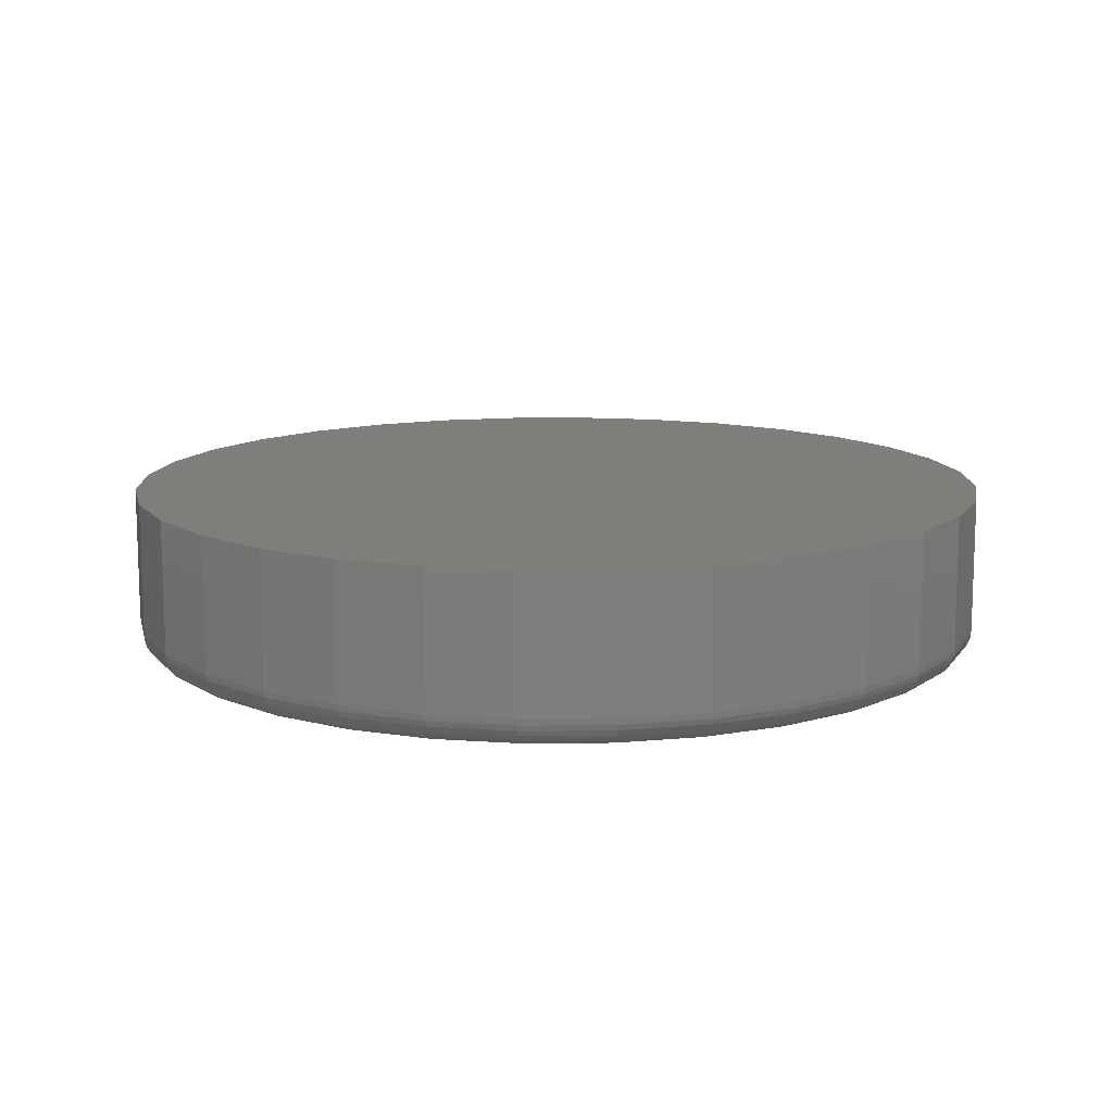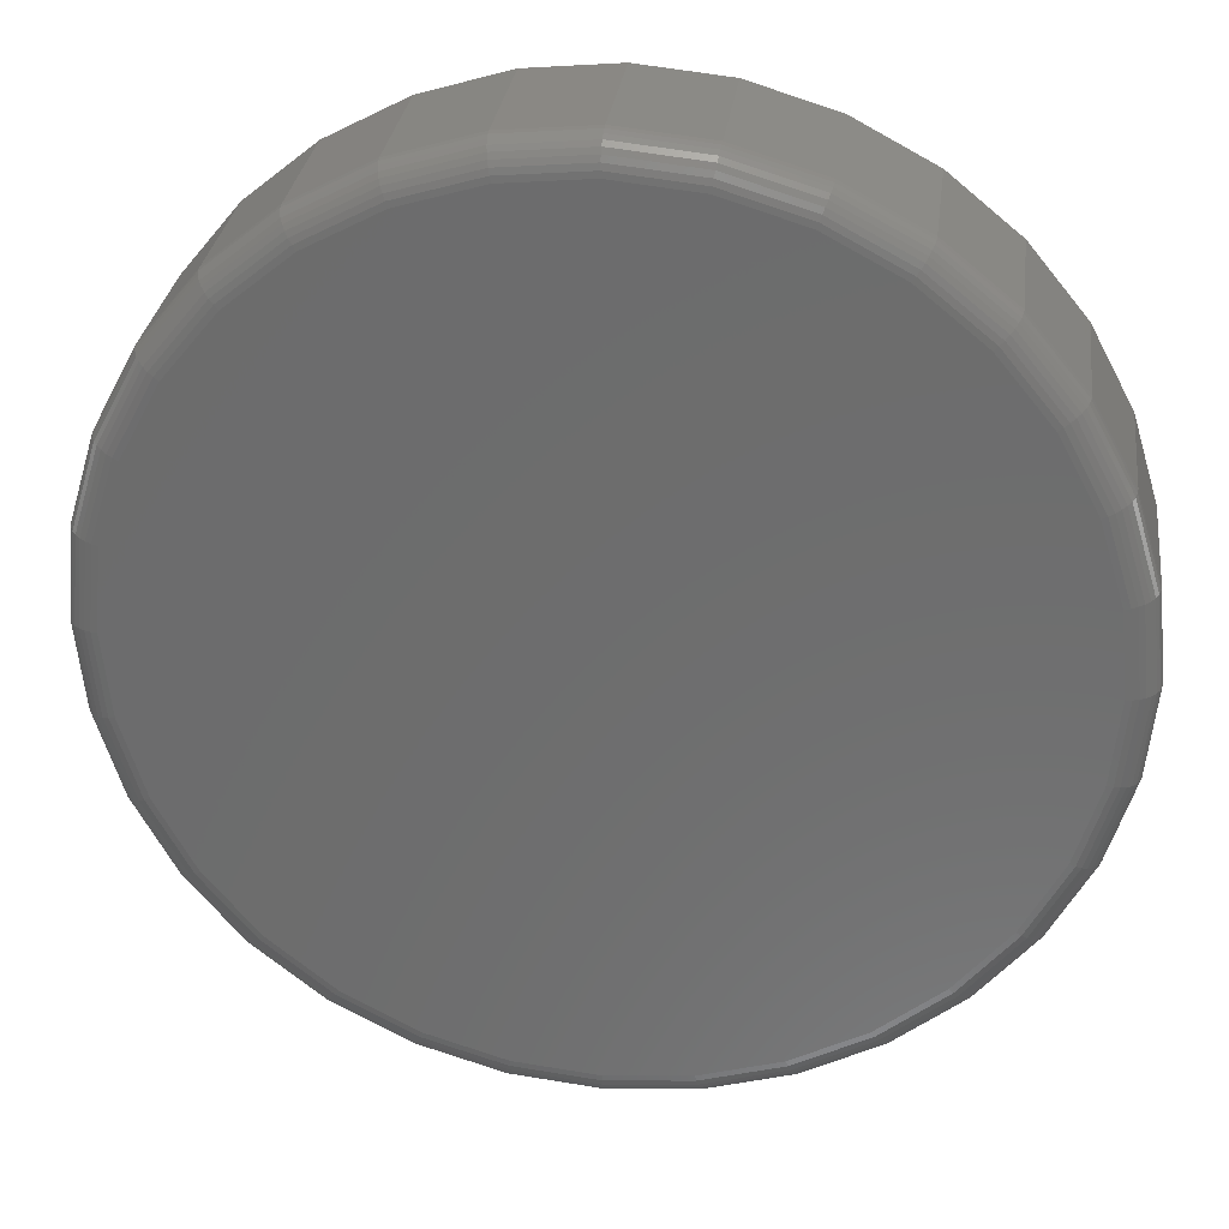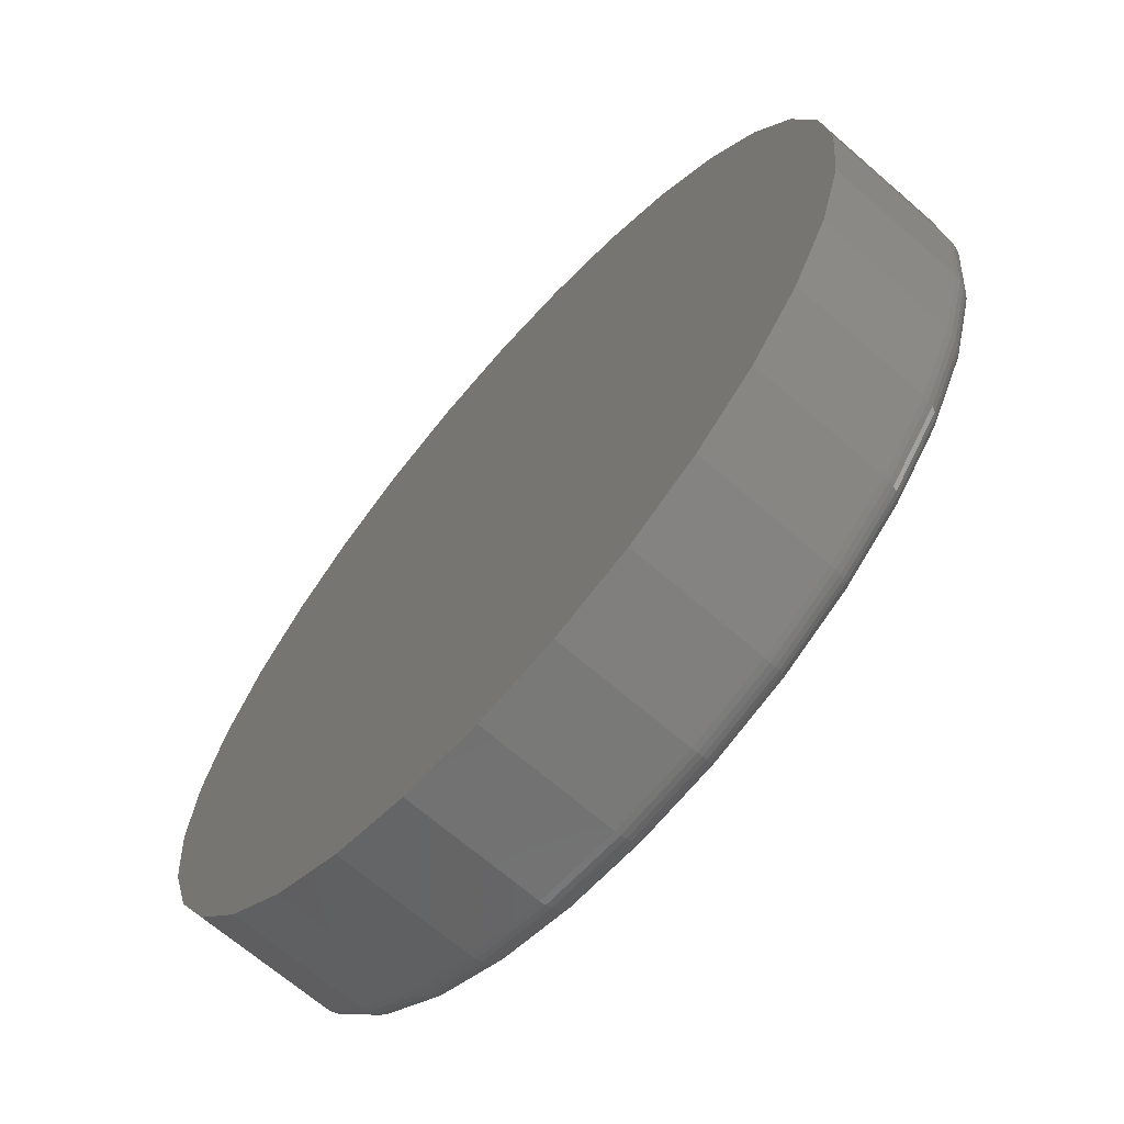
<metadata>
{"format":"stl","ext":"stl","renderer":"f3d","projection":"perspective","resolution":1024,"background":"white","views":[{"elev":12.2,"azim":-175.8,"up":"+Z"},{"elev":29.8,"azim":-172.7,"up":"+Y"},{"elev":-67.4,"azim":48.9,"up":"+Y"}]}
</metadata>
<code>
# stl→obj: 320 verts, 636 faces
v 0.007895 0.4266 0
v 0.09113 0.4184 0
v -0.07534 0.4184 0
v 0.007895 -0.4266 0
v -0.07534 -0.4184 0
v 0.09113 -0.4184 0
v -0.1554 -0.3942 0
v 0.1712 -0.3942 0
v -0.2291 -0.3547 0
v 0.2449 -0.3547 0
v -0.2938 -0.3017 0
v 0.3096 -0.3017 0
v -0.3468 -0.237 0
v 0.3626 -0.237 0
v -0.3863 -0.1633 0
v 0.4021 -0.1633 0
v -0.4106 -0.08323 0
v 0.4263 -0.08323 0
v -0.4188 5.475e-17 0
v 0.4345 -4.809e-16 0
v -0.4106 0.08323 0
v 0.4263 0.08323 0
v -0.3863 0.1633 0
v 0.4021 0.1633 0
v -0.3468 0.237 0
v 0.3626 0.237 0
v -0.2938 0.3017 0
v 0.3096 0.3017 0
v -0.2291 0.3547 0
v 0.2449 0.3547 0
v -0.1554 0.3942 0
v 0.1712 0.3942 0
v 0.4658 -5.188e-16 0.03125
v 0.4658 0 0.1719
v 0.457 -0.08933 0.03125
v 0.457 -0.08933 0.1719
v 0.4309 -0.1752 0.03125
v 0.4309 -0.1752 0.1719
v 0.3886 -0.2544 0.03125
v 0.3886 -0.2544 0.1719
v 0.3317 -0.3238 0.03125
v 0.3317 -0.3238 0.1719
v 0.2623 -0.3807 0.03125
v 0.2623 -0.3807 0.1719
v 0.1831 -0.423 0.03125
v 0.1831 -0.423 0.1719
v 0.09723 -0.4491 0.03125
v 0.09723 -0.4491 0.1719
v 0.007895 -0.4579 0.03125
v 0.007895 -0.4579 0.1719
v -0.08144 -0.4491 0.03125
v -0.08144 -0.4491 0.1719
v -0.1673 -0.423 0.03125
v -0.1673 -0.423 0.1719
v -0.2465 -0.3807 0.03125
v -0.2465 -0.3807 0.1719
v -0.3159 -0.3238 0.03125
v -0.3159 -0.3238 0.1719
v -0.3728 -0.2544 0.03125
v -0.3728 -0.2544 0.1719
v -0.4151 -0.1752 0.03125
v -0.4151 -0.1752 0.1719
v -0.4412 -0.08933 0.03125
v -0.4412 -0.08933 0.1719
v -0.45 5.607e-17 0.03125
v -0.45 5.607e-17 0.1719
v -0.4412 0.08933 0.03125
v -0.4412 0.08933 0.1719
v -0.4151 0.1752 0.03125
v -0.4151 0.1752 0.1719
v -0.3728 0.2544 0.03125
v -0.3728 0.2544 0.1719
v -0.3159 0.3238 0.03125
v -0.3159 0.3238 0.1719
v -0.2465 0.3807 0.03125
v -0.2465 0.3807 0.1719
v -0.1673 0.423 0.03125
v -0.1673 0.423 0.1719
v -0.08144 0.4491 0.03125
v -0.08144 0.4491 0.1719
v 0.007895 0.4579 0.03125
v 0.007895 0.4579 0.1719
v 0.09723 0.4491 0.03125
v 0.09723 0.4491 0.1719
v 0.1831 0.423 0.03125
v 0.1831 0.423 0.1719
v 0.2623 0.3807 0.03125
v 0.2623 0.3807 0.1719
v 0.3317 0.3238 0.03125
v 0.3317 0.3238 0.1719
v 0.3886 0.2544 0.03125
v 0.3886 0.2544 0.1719
v 0.4309 0.1752 0.03125
v 0.4309 0.1752 0.1719
v 0.457 0.08933 0.03125
v 0.457 0.08933 0.1719
v 0.4652 -2.776e-17 0.02515
v 0.4564 -0.08921 0.02515
v 0.4634 -2.776e-17 0.01929
v 0.4547 -0.08887 0.01929
v 0.4605 0 0.01389
v 0.4518 -0.0883 0.01389
v 0.4566 0 0.009153
v 0.448 -0.08755 0.009153
v 0.4519 -2.776e-17 0.005267
v 0.4434 -0.08662 0.005267
v 0.4465 -2.776e-17 0.002379
v 0.4381 -0.08557 0.002379
v 0.4406 2.776e-17 0.0006005
v 0.4323 -0.08442 0.0006005
v -0.4406 -0.08921 0.02515
v -0.4494 1.388e-16 0.02515
v -0.4389 -0.08887 0.01929
v -0.4476 1.388e-16 0.01929
v -0.436 -0.0883 0.01389
v -0.4447 1.11e-16 0.01389
v -0.4322 -0.08755 0.009153
v -0.4408 8.327e-17 0.009153
v -0.4276 -0.08662 0.005267
v -0.4361 1.11e-16 0.005267
v -0.4223 -0.08557 0.002379
v -0.4307 1.11e-16 0.002379
v -0.4165 -0.08442 0.0006005
v -0.4248 5.551e-17 0.0006005
v -0.4146 -0.175 0.02515
v -0.4129 -0.1743 0.01929
v -0.4103 -0.1732 0.01389
v -0.4067 -0.1717 0.009153
v -0.4023 -0.1699 0.005267
v -0.3973 -0.1678 0.002379
v -0.3919 -0.1656 0.0006005
v -0.3723 -0.2541 0.02515
v -0.3709 -0.2531 0.01929
v -0.3685 -0.2515 0.01389
v -0.3652 -0.2493 0.009153
v -0.3613 -0.2467 0.005267
v -0.3568 -0.2437 0.002379
v -0.3519 -0.2404 0.0006005
v -0.3155 -0.3234 0.02515
v -0.3142 -0.3221 0.01929
v -0.3122 -0.3201 0.01389
v -0.3094 -0.3173 0.009153
v -0.3061 -0.314 0.005267
v -0.3022 -0.3101 0.002379
v -0.2981 -0.306 0.0006005
v -0.2462 -0.3802 0.02515
v -0.2452 -0.3787 0.01929
v -0.2436 -0.3763 0.01389
v -0.2414 -0.3731 0.009153
v -0.2388 -0.3692 0.005267
v -0.2358 -0.3647 0.002379
v -0.2325 -0.3598 0.0006005
v -0.1671 -0.4225 0.02515
v -0.1664 -0.4208 0.01929
v -0.1653 -0.4182 0.01389
v -0.1638 -0.4146 0.009153
v -0.162 -0.4102 0.005267
v -0.16 -0.4052 0.002379
v -0.1577 -0.3998 0.0006005
v -0.08132 -0.4485 0.02515
v -0.08097 -0.4468 0.01929
v -0.08041 -0.4439 0.01389
v -0.07965 -0.4401 0.009153
v -0.07873 -0.4355 0.005267
v -0.07767 -0.4302 0.002379
v -0.07653 -0.4244 0.0006005
v 0.007895 -0.4573 0.02515
v 0.007895 -0.4555 0.01929
v 0.007895 -0.4526 0.01389
v 0.007895 -0.4487 0.009153
v 0.007895 -0.444 0.005267
v 0.007895 -0.4386 0.002379
v 0.007895 -0.4327 0.0006005
v 0.09711 -0.4485 0.02515
v 0.09676 -0.4468 0.01929
v 0.0962 -0.4439 0.01389
v 0.09544 -0.4401 0.009153
v 0.09452 -0.4355 0.005267
v 0.09346 -0.4302 0.002379
v 0.09232 -0.4244 0.0006005
v 0.1829 -0.4225 0.02515
v 0.1822 -0.4208 0.01929
v 0.1811 -0.4182 0.01389
v 0.1796 -0.4146 0.009153
v 0.1778 -0.4102 0.005267
v 0.1757 -0.4052 0.002379
v 0.1735 -0.3998 0.0006005
v 0.262 -0.3802 0.02515
v 0.261 -0.3787 0.01929
v 0.2594 -0.3763 0.01389
v 0.2572 -0.3731 0.009153
v 0.2546 -0.3692 0.005267
v 0.2516 -0.3647 0.002379
v 0.2483 -0.3598 0.0006005
v 0.3313 -0.3234 0.02515
v 0.33 -0.3221 0.01929
v 0.328 -0.3201 0.01389
v 0.3252 -0.3173 0.009153
v 0.3219 -0.314 0.005267
v 0.318 -0.3101 0.002379
v 0.3139 -0.306 0.0006005
v 0.3881 -0.2541 0.02515
v 0.3866 -0.2531 0.01929
v 0.3842 -0.2515 0.01389
v 0.381 -0.2493 0.009153
v 0.3771 -0.2467 0.005267
v 0.3726 -0.2437 0.002379
v 0.3677 -0.2404 0.0006005
v 0.4304 -0.175 0.02515
v 0.4287 -0.1743 0.01929
v 0.4261 -0.1732 0.01389
v 0.4225 -0.1717 0.009153
v 0.4181 -0.1699 0.005267
v 0.4131 -0.1678 0.002379
v 0.4077 -0.1656 0.0006005
v -0.4406 0.08921 0.02515
v -0.4389 0.08887 0.01929
v -0.436 0.0883 0.01389
v -0.4322 0.08755 0.009153
v -0.4276 0.08662 0.005267
v -0.4223 0.08557 0.002379
v -0.4165 0.08442 0.0006005
v 0.4564 0.08921 0.02515
v 0.4547 0.08887 0.01929
v 0.4518 0.0883 0.01389
v 0.448 0.08755 0.009153
v 0.4434 0.08662 0.005267
v 0.4381 0.08557 0.002379
v 0.4323 0.08442 0.0006005
v 0.4304 0.175 0.02515
v 0.4287 0.1743 0.01929
v 0.4261 0.1732 0.01389
v 0.4225 0.1717 0.009153
v 0.4181 0.1699 0.005267
v 0.4131 0.1678 0.002379
v 0.4077 0.1656 0.0006005
v 0.3881 0.2541 0.02515
v 0.3866 0.2531 0.01929
v 0.3842 0.2515 0.01389
v 0.381 0.2493 0.009153
v 0.3771 0.2467 0.005267
v 0.3726 0.2437 0.002379
v 0.3677 0.2404 0.0006005
v 0.3313 0.3234 0.02515
v 0.33 0.3221 0.01929
v 0.328 0.3201 0.01389
v 0.3252 0.3173 0.009153
v 0.3219 0.314 0.005267
v 0.318 0.3101 0.002379
v 0.3139 0.306 0.0006005
v 0.262 0.3802 0.02515
v 0.261 0.3787 0.01929
v 0.2594 0.3763 0.01389
v 0.2572 0.3731 0.009153
v 0.2546 0.3692 0.005267
v 0.2516 0.3647 0.002379
v 0.2483 0.3598 0.0006005
v 0.1829 0.4225 0.02515
v 0.1822 0.4208 0.01929
v 0.1811 0.4182 0.01389
v 0.1796 0.4146 0.009153
v 0.1778 0.4102 0.005267
v 0.1757 0.4052 0.002379
v 0.1735 0.3998 0.0006005
v 0.09711 0.4485 0.02515
v 0.09676 0.4468 0.01929
v 0.0962 0.4439 0.01389
v 0.09544 0.4401 0.009153
v 0.09452 0.4355 0.005267
v 0.09346 0.4302 0.002379
v 0.09232 0.4244 0.0006005
v 0.007895 0.4573 0.02515
v 0.007895 0.4555 0.01929
v 0.007895 0.4526 0.01389
v 0.007895 0.4487 0.009153
v 0.007895 0.444 0.005267
v 0.007895 0.4386 0.002379
v 0.007895 0.4327 0.0006005
v -0.08132 0.4485 0.02515
v -0.08097 0.4468 0.01929
v -0.08041 0.4439 0.01389
v -0.07965 0.4401 0.009153
v -0.07873 0.4355 0.005267
v -0.07767 0.4302 0.002379
v -0.07653 0.4244 0.0006005
v -0.1671 0.4225 0.02515
v -0.1664 0.4208 0.01929
v -0.1653 0.4182 0.01389
v -0.1638 0.4146 0.009153
v -0.162 0.4102 0.005267
v -0.16 0.4052 0.002379
v -0.1577 0.3998 0.0006005
v -0.2462 0.3802 0.02515
v -0.2452 0.3787 0.01929
v -0.2436 0.3763 0.01389
v -0.2414 0.3731 0.009153
v -0.2388 0.3692 0.005267
v -0.2358 0.3647 0.002379
v -0.2325 0.3598 0.0006005
v -0.3155 0.3234 0.02515
v -0.3142 0.3221 0.01929
v -0.3122 0.3201 0.01389
v -0.3094 0.3173 0.009153
v -0.3061 0.314 0.005267
v -0.3022 0.3101 0.002379
v -0.2981 0.306 0.0006005
v -0.3723 0.2541 0.02515
v -0.3709 0.2531 0.01929
v -0.3685 0.2515 0.01389
v -0.3652 0.2493 0.009153
v -0.3613 0.2467 0.005267
v -0.3568 0.2437 0.002379
v -0.3519 0.2404 0.0006005
v -0.4146 0.175 0.02515
v -0.4129 0.1743 0.01929
v -0.4103 0.1732 0.01389
v -0.4067 0.1717 0.009153
v -0.4023 0.1699 0.005267
v -0.3973 0.1678 0.002379
v -0.3919 0.1656 0.0006005
f 1 2 3
f 4 5 6
f 6 5 7
f 6 7 8
f 8 7 9
f 8 9 10
f 10 9 11
f 10 11 12
f 12 11 13
f 12 13 14
f 14 13 15
f 14 15 16
f 16 15 17
f 16 17 18
f 18 17 19
f 18 19 20
f 20 19 21
f 20 21 22
f 22 21 23
f 22 23 24
f 24 23 25
f 24 25 26
f 26 25 27
f 26 27 28
f 28 27 29
f 28 29 30
f 30 29 31
f 30 31 32
f 32 31 3
f 32 3 2
f 33 34 35
f 35 34 36
f 35 36 37
f 37 36 38
f 37 38 39
f 39 38 40
f 39 40 41
f 41 40 42
f 41 42 43
f 43 42 44
f 43 44 45
f 45 44 46
f 45 46 47
f 47 46 48
f 47 48 49
f 49 48 50
f 49 50 51
f 51 50 52
f 51 52 53
f 53 52 54
f 53 54 55
f 55 54 56
f 55 56 57
f 57 56 58
f 57 58 59
f 59 58 60
f 59 60 61
f 61 60 62
f 61 62 63
f 63 62 64
f 63 64 65
f 65 64 66
f 65 66 67
f 67 66 68
f 67 68 69
f 69 68 70
f 69 70 71
f 71 70 72
f 71 72 73
f 73 72 74
f 73 74 75
f 75 74 76
f 75 76 77
f 77 76 78
f 77 78 79
f 79 78 80
f 79 80 81
f 81 80 82
f 81 82 83
f 83 82 84
f 83 84 85
f 85 84 86
f 85 86 87
f 87 86 88
f 87 88 89
f 89 88 90
f 89 90 91
f 91 90 92
f 91 92 93
f 93 92 94
f 93 94 95
f 95 94 96
f 95 96 33
f 33 96 34
f 33 35 97
f 97 35 98
f 97 98 99
f 99 98 100
f 99 100 101
f 101 100 102
f 101 102 103
f 103 102 104
f 103 104 105
f 105 104 106
f 105 106 107
f 107 106 108
f 107 108 109
f 109 108 110
f 109 110 20
f 20 110 18
f 63 65 111
f 111 65 112
f 111 112 113
f 113 112 114
f 113 114 115
f 115 114 116
f 115 116 117
f 117 116 118
f 117 118 119
f 119 118 120
f 119 120 121
f 121 120 122
f 121 122 123
f 123 122 124
f 123 124 17
f 17 124 19
f 61 63 125
f 125 63 111
f 125 111 126
f 126 111 113
f 126 113 127
f 127 113 115
f 127 115 128
f 128 115 117
f 128 117 129
f 129 117 119
f 129 119 130
f 130 119 121
f 130 121 131
f 131 121 123
f 131 123 15
f 15 123 17
f 59 61 132
f 132 61 125
f 132 125 133
f 133 125 126
f 133 126 134
f 134 126 127
f 134 127 135
f 135 127 128
f 135 128 136
f 136 128 129
f 136 129 137
f 137 129 130
f 137 130 138
f 138 130 131
f 138 131 13
f 13 131 15
f 57 59 139
f 139 59 132
f 139 132 140
f 140 132 133
f 140 133 141
f 141 133 134
f 141 134 142
f 142 134 135
f 142 135 143
f 143 135 136
f 143 136 144
f 144 136 137
f 144 137 145
f 145 137 138
f 145 138 11
f 11 138 13
f 55 57 146
f 146 57 139
f 146 139 147
f 147 139 140
f 147 140 148
f 148 140 141
f 148 141 149
f 149 141 142
f 149 142 150
f 150 142 143
f 150 143 151
f 151 143 144
f 151 144 152
f 152 144 145
f 152 145 9
f 9 145 11
f 53 55 153
f 153 55 146
f 153 146 154
f 154 146 147
f 154 147 155
f 155 147 148
f 155 148 156
f 156 148 149
f 156 149 157
f 157 149 150
f 157 150 158
f 158 150 151
f 158 151 159
f 159 151 152
f 159 152 7
f 7 152 9
f 51 53 160
f 160 53 153
f 160 153 161
f 161 153 154
f 161 154 162
f 162 154 155
f 162 155 163
f 163 155 156
f 163 156 164
f 164 156 157
f 164 157 165
f 165 157 158
f 165 158 166
f 166 158 159
f 166 159 5
f 5 159 7
f 49 51 167
f 167 51 160
f 167 160 168
f 168 160 161
f 168 161 169
f 169 161 162
f 169 162 170
f 170 162 163
f 170 163 171
f 171 163 164
f 171 164 172
f 172 164 165
f 172 165 173
f 173 165 166
f 173 166 4
f 4 166 5
f 47 49 174
f 174 49 167
f 174 167 175
f 175 167 168
f 175 168 176
f 176 168 169
f 176 169 177
f 177 169 170
f 177 170 178
f 178 170 171
f 178 171 179
f 179 171 172
f 179 172 180
f 180 172 173
f 180 173 6
f 6 173 4
f 45 47 181
f 181 47 174
f 181 174 182
f 182 174 175
f 182 175 183
f 183 175 176
f 183 176 184
f 184 176 177
f 184 177 185
f 185 177 178
f 185 178 186
f 186 178 179
f 186 179 187
f 187 179 180
f 187 180 8
f 8 180 6
f 43 45 188
f 188 45 181
f 188 181 189
f 189 181 182
f 189 182 190
f 190 182 183
f 190 183 191
f 191 183 184
f 191 184 192
f 192 184 185
f 192 185 193
f 193 185 186
f 193 186 194
f 194 186 187
f 194 187 10
f 10 187 8
f 41 43 195
f 195 43 188
f 195 188 196
f 196 188 189
f 196 189 197
f 197 189 190
f 197 190 198
f 198 190 191
f 198 191 199
f 199 191 192
f 199 192 200
f 200 192 193
f 200 193 201
f 201 193 194
f 201 194 12
f 12 194 10
f 39 41 202
f 202 41 195
f 202 195 203
f 203 195 196
f 203 196 204
f 204 196 197
f 204 197 205
f 205 197 198
f 205 198 206
f 206 198 199
f 206 199 207
f 207 199 200
f 207 200 208
f 208 200 201
f 208 201 14
f 14 201 12
f 37 39 209
f 209 39 202
f 209 202 210
f 210 202 203
f 210 203 211
f 211 203 204
f 211 204 212
f 212 204 205
f 212 205 213
f 213 205 206
f 213 206 214
f 214 206 207
f 214 207 215
f 215 207 208
f 215 208 16
f 16 208 14
f 35 37 98
f 98 37 209
f 98 209 100
f 100 209 210
f 100 210 102
f 102 210 211
f 102 211 104
f 104 211 212
f 104 212 106
f 106 212 213
f 106 213 108
f 108 213 214
f 108 214 110
f 110 214 215
f 110 215 18
f 18 215 16
f 65 67 112
f 112 67 216
f 112 216 114
f 114 216 217
f 114 217 116
f 116 217 218
f 116 218 118
f 118 218 219
f 118 219 120
f 120 219 220
f 120 220 122
f 122 220 221
f 122 221 124
f 124 221 222
f 124 222 19
f 19 222 21
f 95 33 223
f 223 33 97
f 223 97 224
f 224 97 99
f 224 99 225
f 225 99 101
f 225 101 226
f 226 101 103
f 226 103 227
f 227 103 105
f 227 105 228
f 228 105 107
f 228 107 229
f 229 107 109
f 229 109 22
f 22 109 20
f 93 95 230
f 230 95 223
f 230 223 231
f 231 223 224
f 231 224 232
f 232 224 225
f 232 225 233
f 233 225 226
f 233 226 234
f 234 226 227
f 234 227 235
f 235 227 228
f 235 228 236
f 236 228 229
f 236 229 24
f 24 229 22
f 91 93 237
f 237 93 230
f 237 230 238
f 238 230 231
f 238 231 239
f 239 231 232
f 239 232 240
f 240 232 233
f 240 233 241
f 241 233 234
f 241 234 242
f 242 234 235
f 242 235 243
f 243 235 236
f 243 236 26
f 26 236 24
f 89 91 244
f 244 91 237
f 244 237 245
f 245 237 238
f 245 238 246
f 246 238 239
f 246 239 247
f 247 239 240
f 247 240 248
f 248 240 241
f 248 241 249
f 249 241 242
f 249 242 250
f 250 242 243
f 250 243 28
f 28 243 26
f 87 89 251
f 251 89 244
f 251 244 252
f 252 244 245
f 252 245 253
f 253 245 246
f 253 246 254
f 254 246 247
f 254 247 255
f 255 247 248
f 255 248 256
f 256 248 249
f 256 249 257
f 257 249 250
f 257 250 30
f 30 250 28
f 85 87 258
f 258 87 251
f 258 251 259
f 259 251 252
f 259 252 260
f 260 252 253
f 260 253 261
f 261 253 254
f 261 254 262
f 262 254 255
f 262 255 263
f 263 255 256
f 263 256 264
f 264 256 257
f 264 257 32
f 32 257 30
f 83 85 265
f 265 85 258
f 265 258 266
f 266 258 259
f 266 259 267
f 267 259 260
f 267 260 268
f 268 260 261
f 268 261 269
f 269 261 262
f 269 262 270
f 270 262 263
f 270 263 271
f 271 263 264
f 271 264 2
f 2 264 32
f 81 83 272
f 272 83 265
f 272 265 273
f 273 265 266
f 273 266 274
f 274 266 267
f 274 267 275
f 275 267 268
f 275 268 276
f 276 268 269
f 276 269 277
f 277 269 270
f 277 270 278
f 278 270 271
f 278 271 1
f 1 271 2
f 79 81 279
f 279 81 272
f 279 272 280
f 280 272 273
f 280 273 281
f 281 273 274
f 281 274 282
f 282 274 275
f 282 275 283
f 283 275 276
f 283 276 284
f 284 276 277
f 284 277 285
f 285 277 278
f 285 278 3
f 3 278 1
f 77 79 286
f 286 79 279
f 286 279 287
f 287 279 280
f 287 280 288
f 288 280 281
f 288 281 289
f 289 281 282
f 289 282 290
f 290 282 283
f 290 283 291
f 291 283 284
f 291 284 292
f 292 284 285
f 292 285 31
f 31 285 3
f 75 77 293
f 293 77 286
f 293 286 294
f 294 286 287
f 294 287 295
f 295 287 288
f 295 288 296
f 296 288 289
f 296 289 297
f 297 289 290
f 297 290 298
f 298 290 291
f 298 291 299
f 299 291 292
f 299 292 29
f 29 292 31
f 73 75 300
f 300 75 293
f 300 293 301
f 301 293 294
f 301 294 302
f 302 294 295
f 302 295 303
f 303 295 296
f 303 296 304
f 304 296 297
f 304 297 305
f 305 297 298
f 305 298 306
f 306 298 299
f 306 299 27
f 27 299 29
f 71 73 307
f 307 73 300
f 307 300 308
f 308 300 301
f 308 301 309
f 309 301 302
f 309 302 310
f 310 302 303
f 310 303 311
f 311 303 304
f 311 304 312
f 312 304 305
f 312 305 313
f 313 305 306
f 313 306 25
f 25 306 27
f 69 71 314
f 314 71 307
f 314 307 315
f 315 307 308
f 315 308 316
f 316 308 309
f 316 309 317
f 317 309 310
f 317 310 318
f 318 310 311
f 318 311 319
f 319 311 312
f 319 312 320
f 320 312 313
f 320 313 23
f 23 313 25
f 67 69 216
f 216 69 314
f 216 314 217
f 217 314 315
f 217 315 218
f 218 315 316
f 218 316 219
f 219 316 317
f 219 317 220
f 220 317 318
f 220 318 221
f 221 318 319
f 221 319 222
f 222 319 320
f 222 320 21
f 21 320 23
f 80 84 82
f 84 80 86
f 86 80 78
f 86 78 88
f 88 78 76
f 88 76 90
f 90 76 74
f 90 74 92
f 92 74 72
f 92 72 94
f 94 72 70
f 94 70 96
f 96 70 68
f 96 68 34
f 34 68 66
f 34 66 36
f 36 66 64
f 36 64 38
f 38 64 62
f 38 62 40
f 40 62 60
f 40 60 42
f 42 60 58
f 42 58 44
f 44 58 56
f 44 56 46
f 46 56 54
f 46 54 48
f 48 54 52
f 48 52 50

</code>
